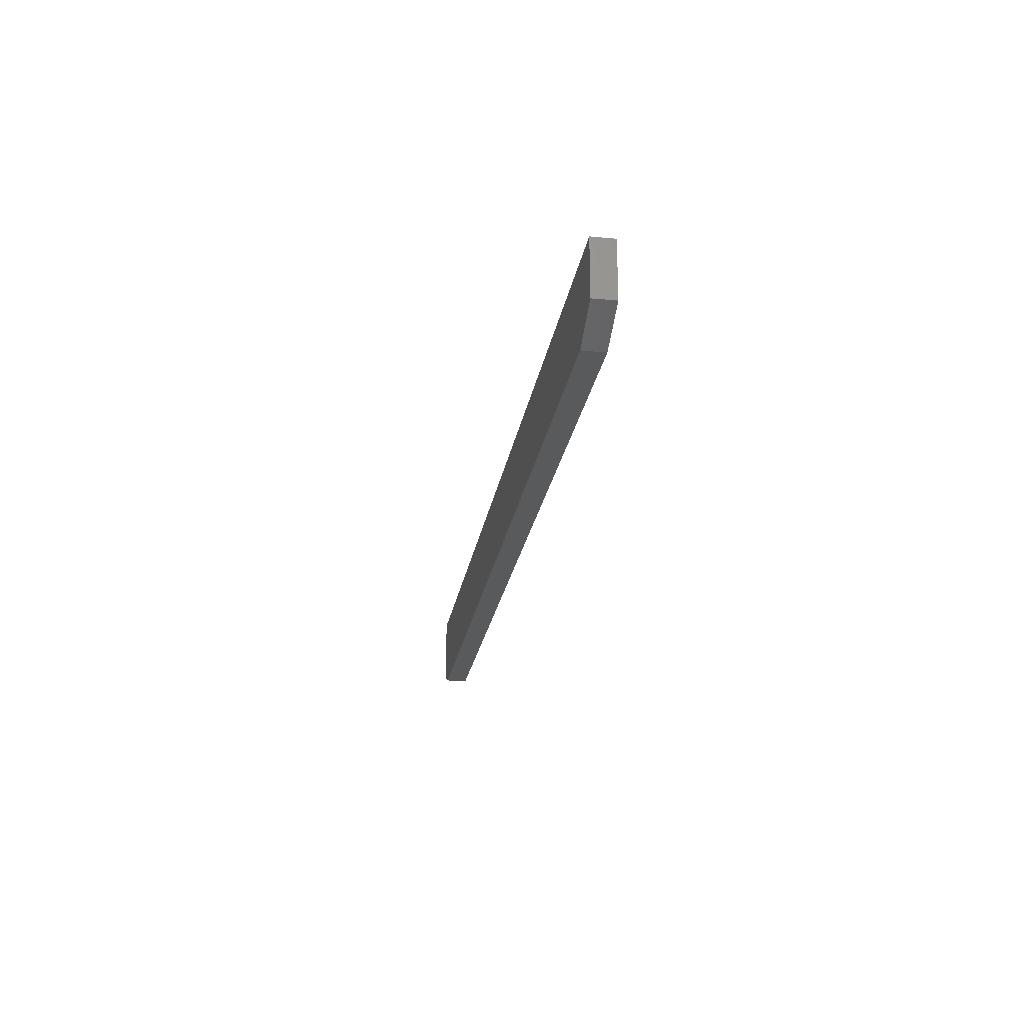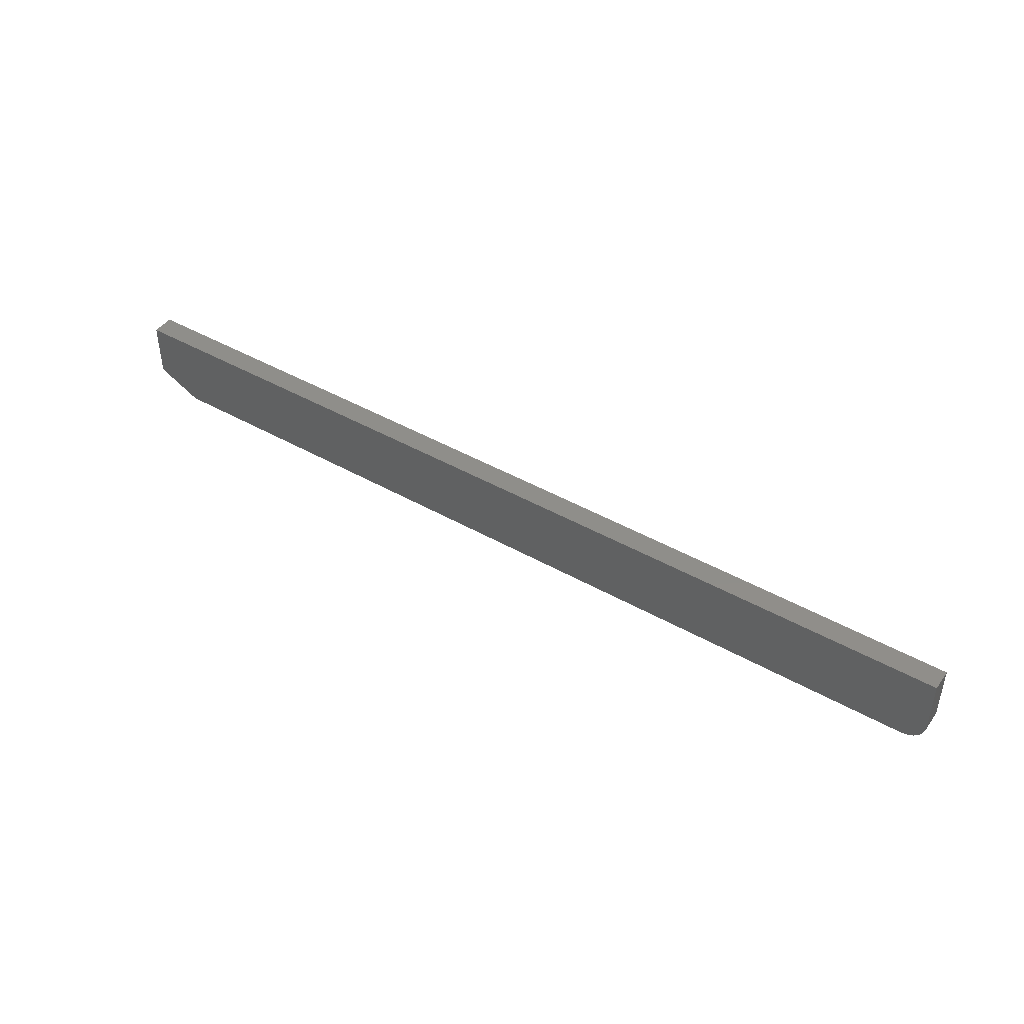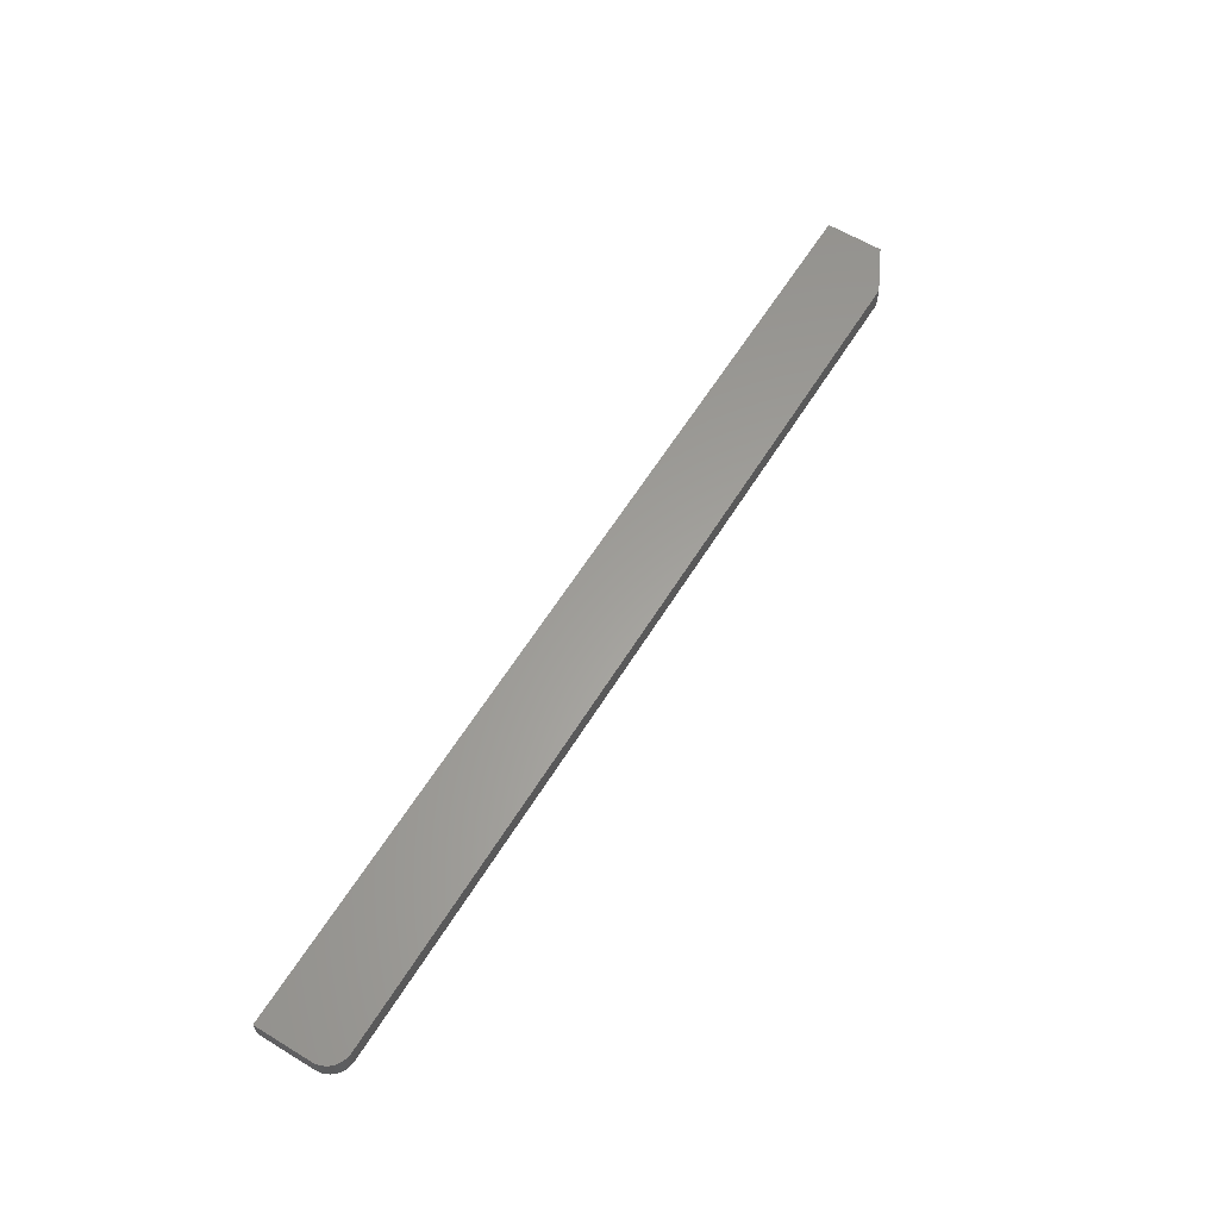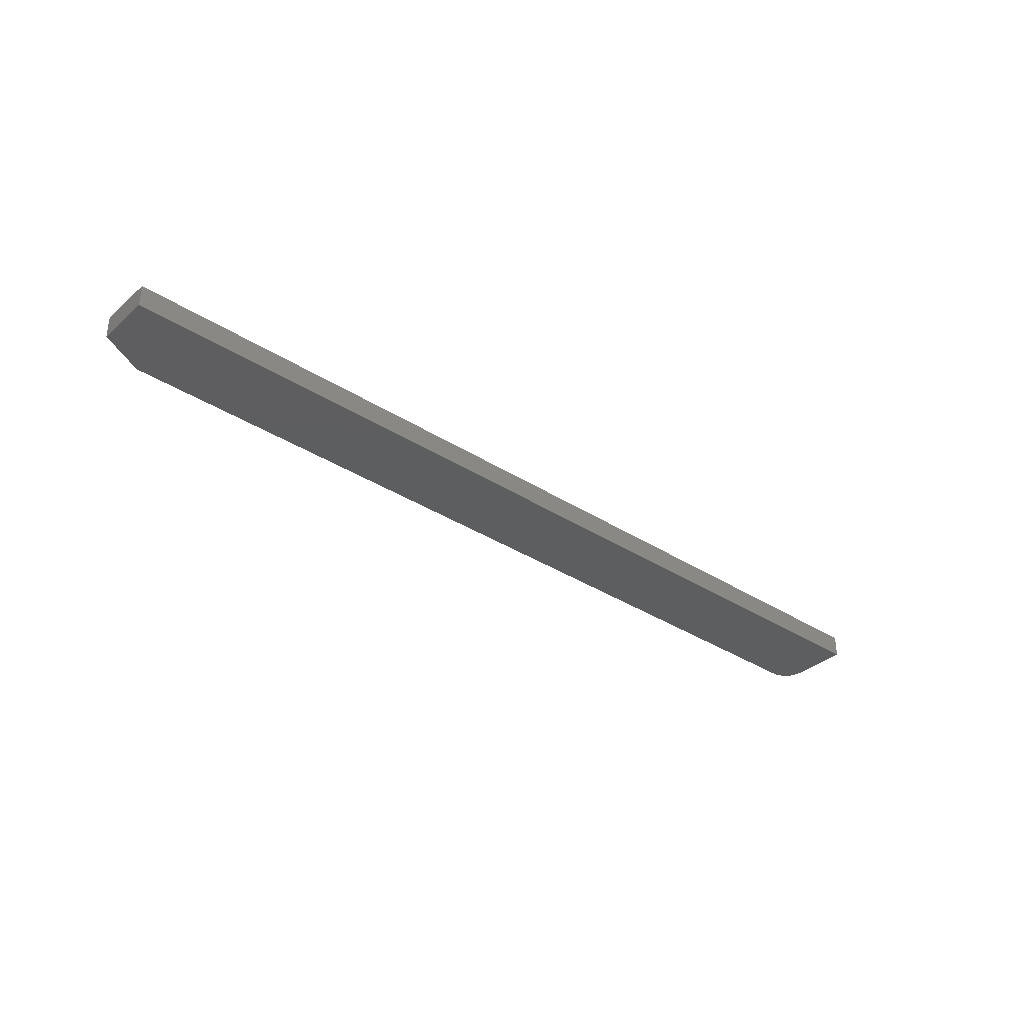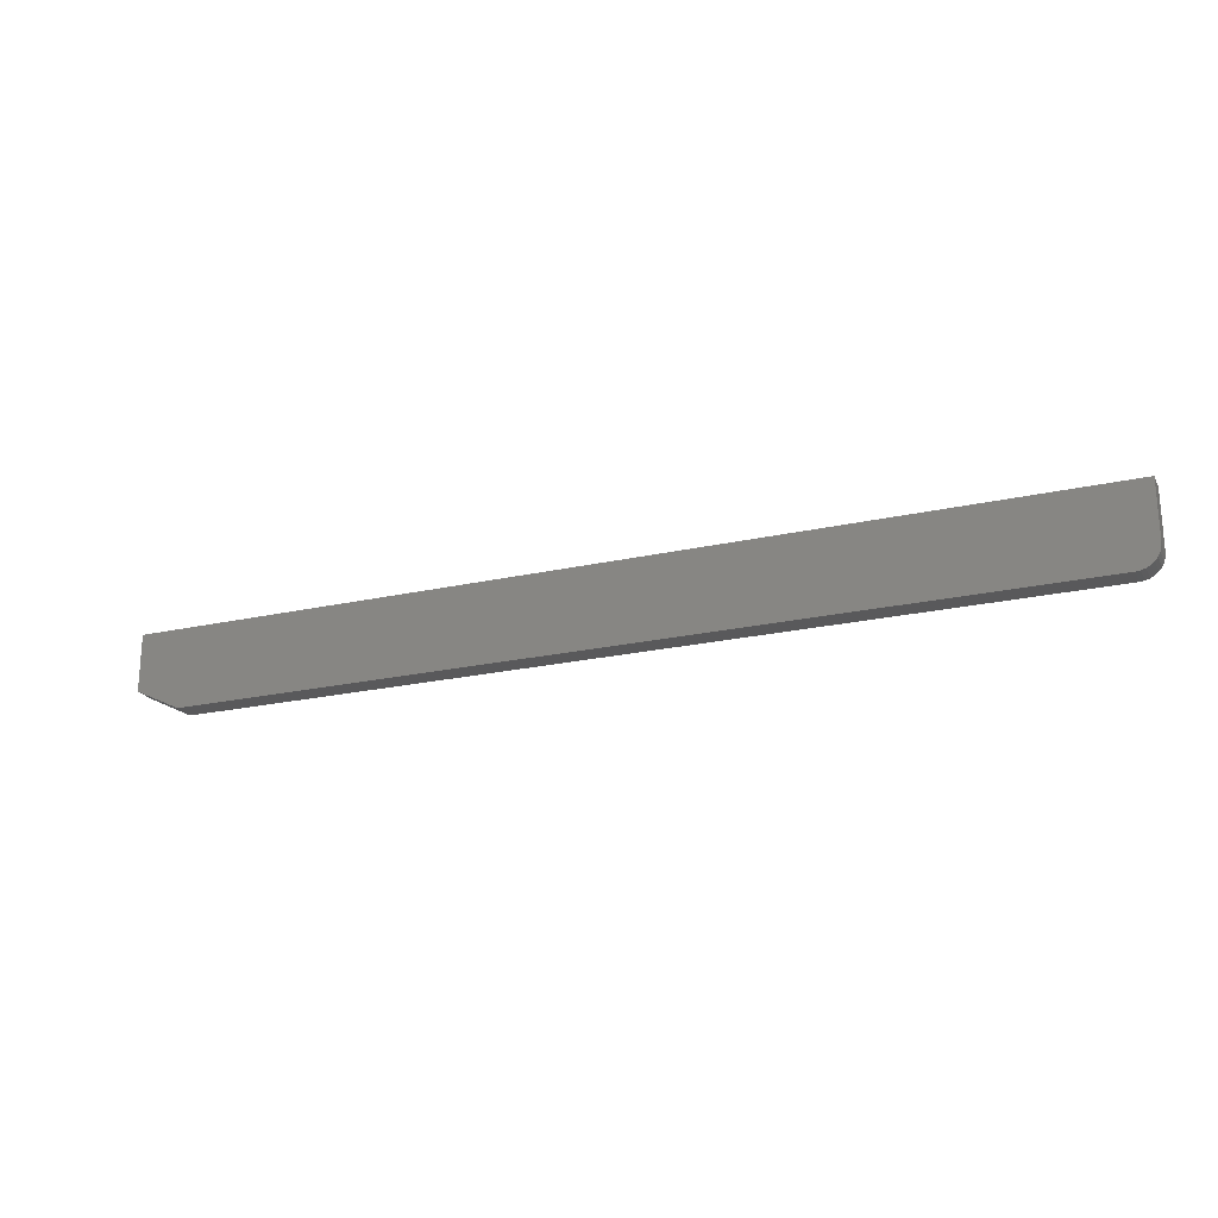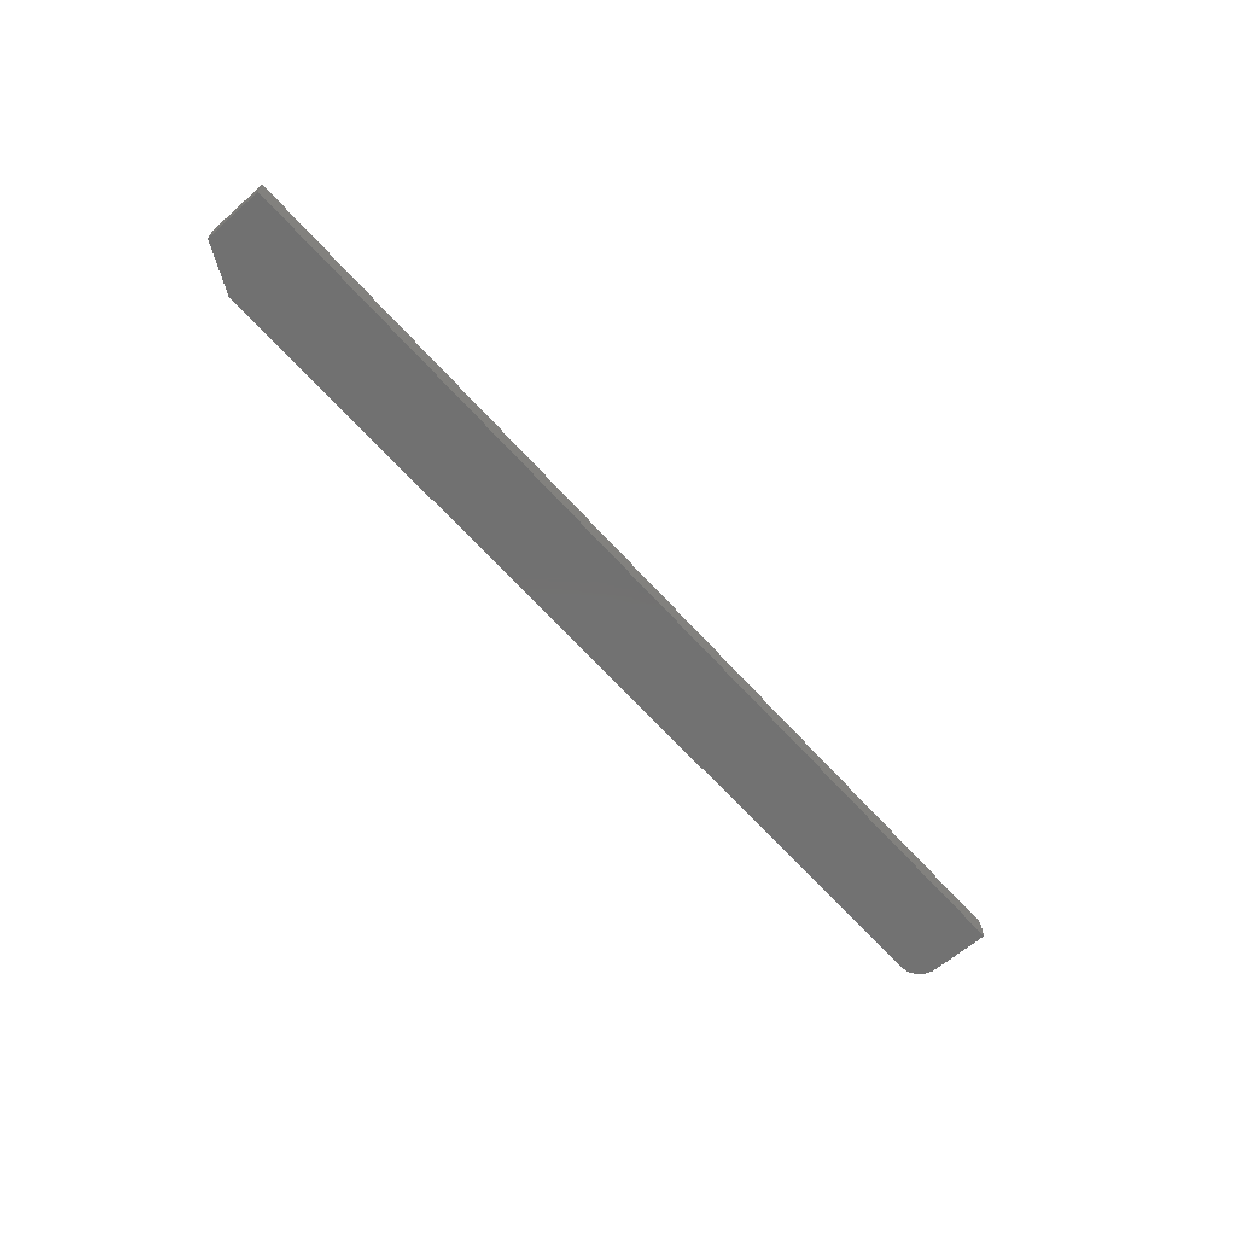
<metadata>
{"format":"stl","ext":"stl","renderer":"f3d","projection":"perspective","resolution":1024,"background":"white","views":[{"elev":-23.2,"azim":-98.9,"up":"+Z"},{"elev":44.3,"azim":33.6,"up":"+Z"},{"elev":61.2,"azim":121.7,"up":"+Y"},{"elev":-34.8,"azim":-40.8,"up":"+Y"},{"elev":-22.1,"azim":21.6,"up":"+Z"},{"elev":-63.5,"azim":-48.5,"up":"+Y"}]}
</metadata>
<code>
# stl→obj: 26 verts, 48 faces
v -0.4219 -0.007812 -0.1875
v -0.4232 -0.007812 -0.1918
v -0.422 -0.007812 -0.189
v -0.4225 -0.007812 -0.1905
v -0.4253 -0.007812 -0.194
v -0.4242 -0.007812 -0.193
v -0.7344 -0.007812 -0.1953
v -0.4297 -0.007812 -0.1953
v -0.4282 -0.007812 -0.1952
v -0.4267 -0.007812 -0.1947
v -0.75 -0.007812 -0.1875
v -0.4219 -0.007812 -0.1677
v -0.75 -0.007812 -0.1677
v -0.422 3.676e-17 -0.189
v -0.4232 3.648e-17 -0.1918
v -0.4219 3.686e-17 -0.1875
v -0.4225 3.663e-17 -0.1905
v -0.4242 3.63e-17 -0.193
v -0.4253 3.612e-17 -0.194
v -0.4267 3.593e-17 -0.1947
v -0.4282 3.574e-17 -0.1952
v -0.4297 3.556e-17 -0.1953
v -0.7344 1.735e-18 -0.1953
v -0.75 4.337e-19 -0.1875
v -0.75 1.534e-18 -0.1677
v -0.4219 3.796e-17 -0.1677
f 1 2 3
f 2 4 3
f 5 6 2
f 5 7 8
f 5 8 9
f 5 9 10
f 11 7 5
f 11 5 2
f 11 2 1
f 11 1 12
f 11 12 13
f 14 15 16
f 14 17 15
f 15 18 19
f 19 20 21
f 19 21 22
f 19 22 23
f 24 25 26
f 24 26 16
f 24 16 15
f 24 15 19
f 24 19 23
f 7 23 8
f 8 23 22
f 13 25 11
f 11 25 24
f 7 11 23
f 23 11 24
f 1 16 12
f 12 16 26
f 16 1 14
f 14 1 3
f 14 3 17
f 17 3 4
f 17 4 15
f 15 4 2
f 15 2 18
f 18 2 6
f 18 6 19
f 19 6 5
f 19 5 20
f 20 5 10
f 20 10 21
f 21 10 9
f 21 9 22
f 22 9 8
f 12 26 13
f 13 26 25

</code>
